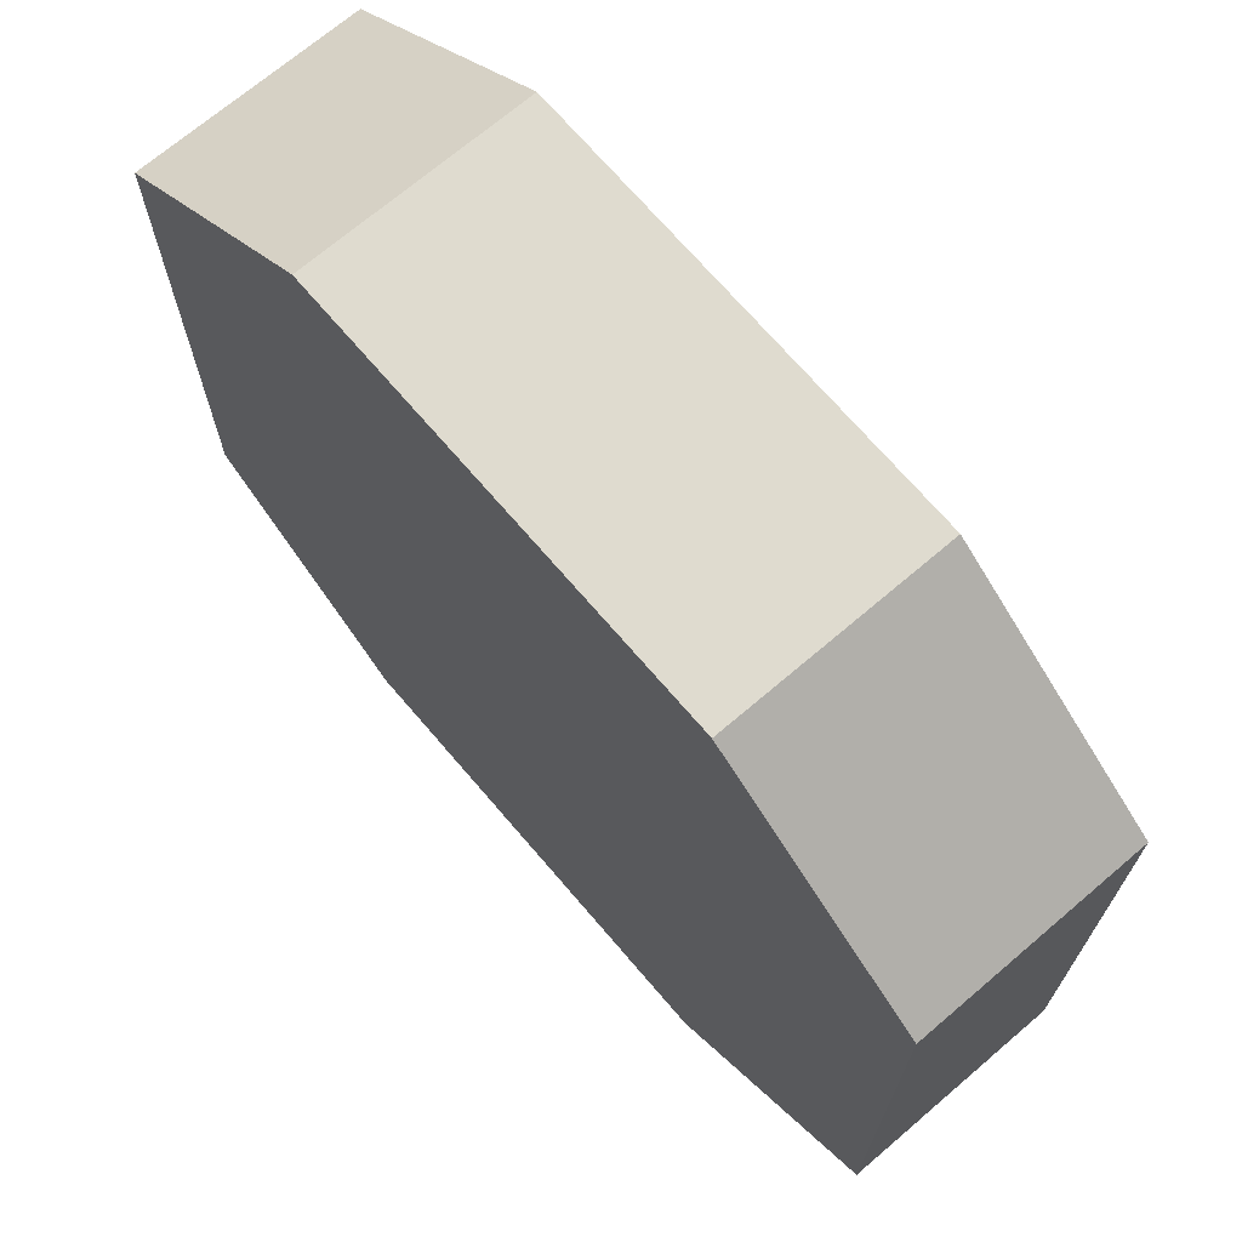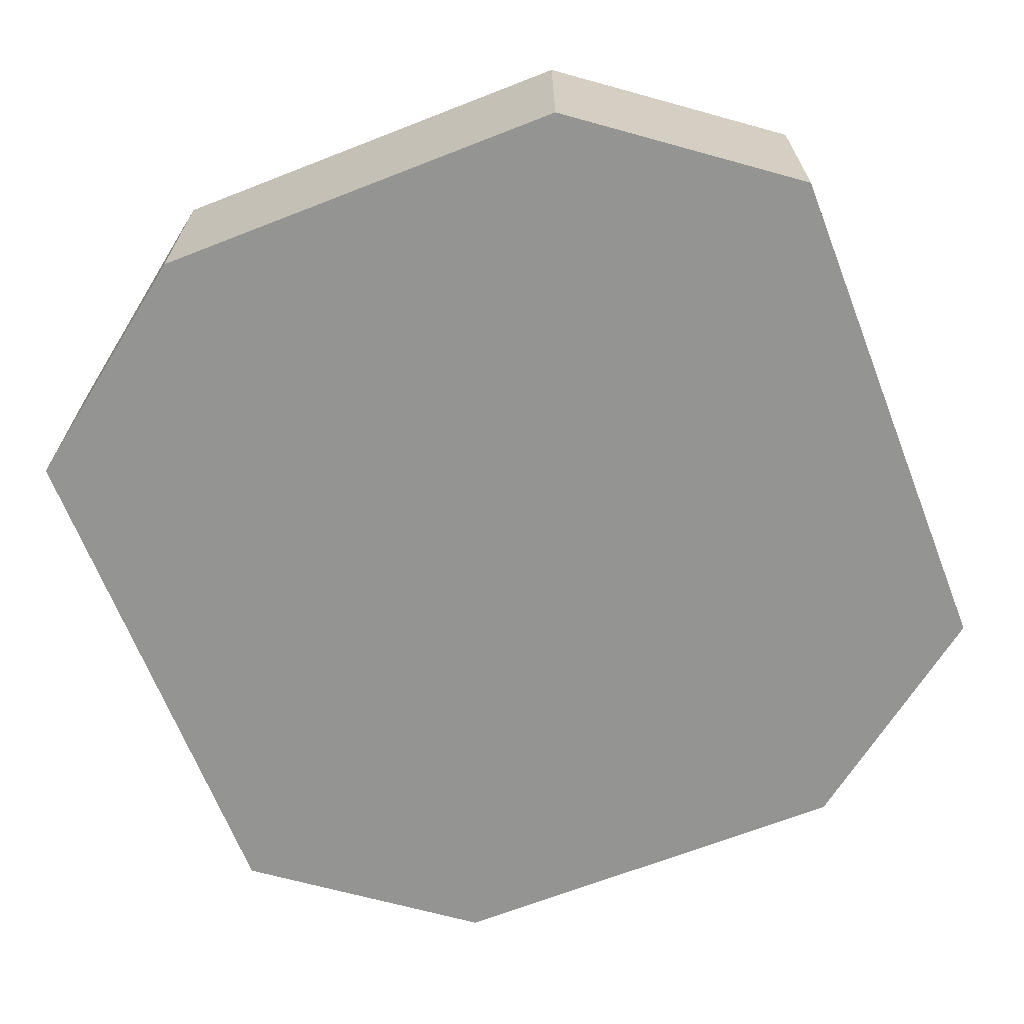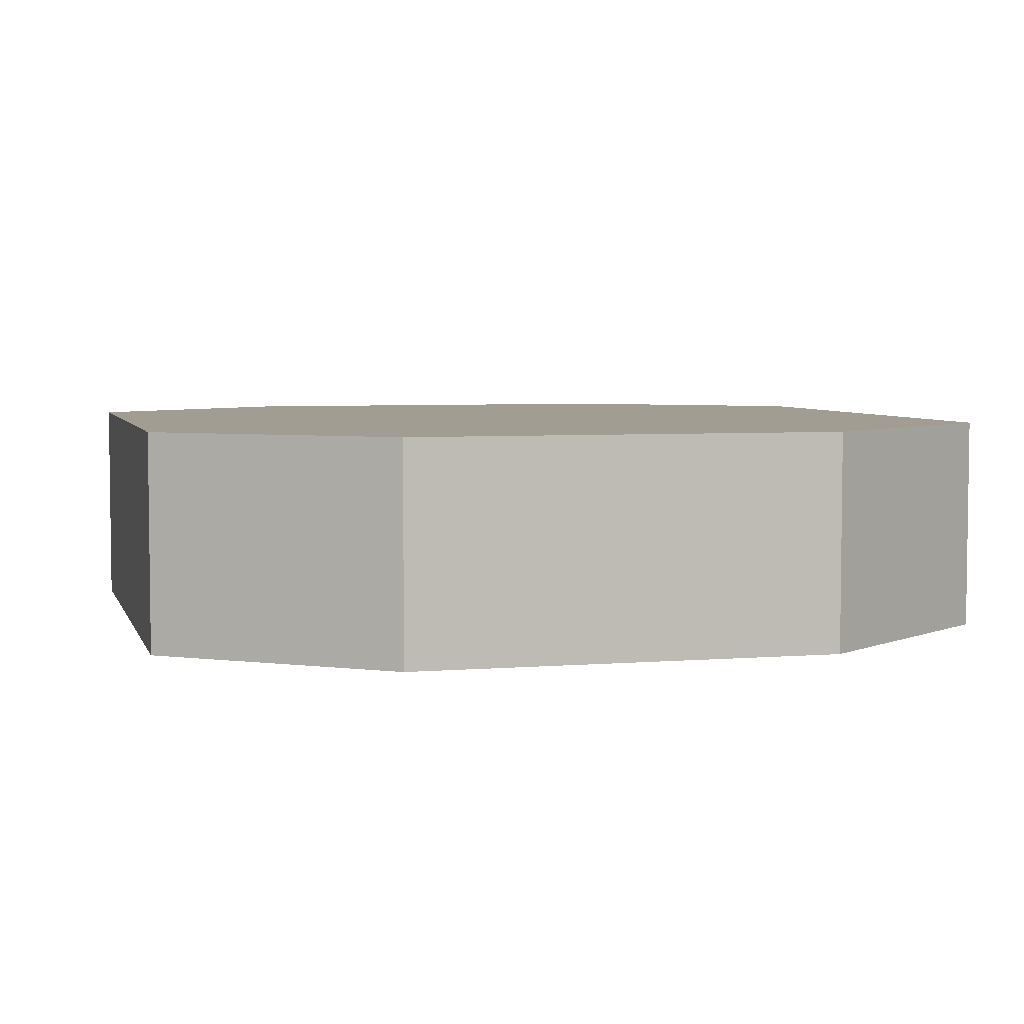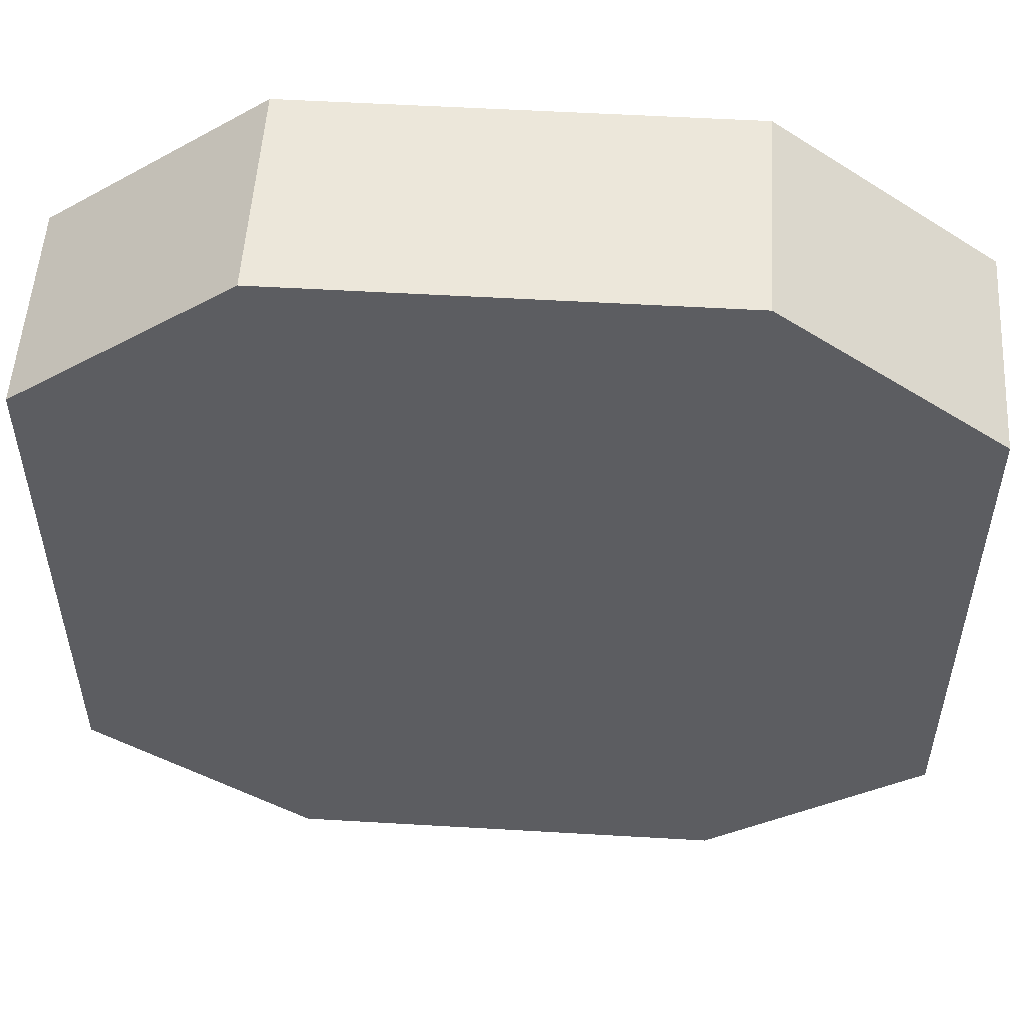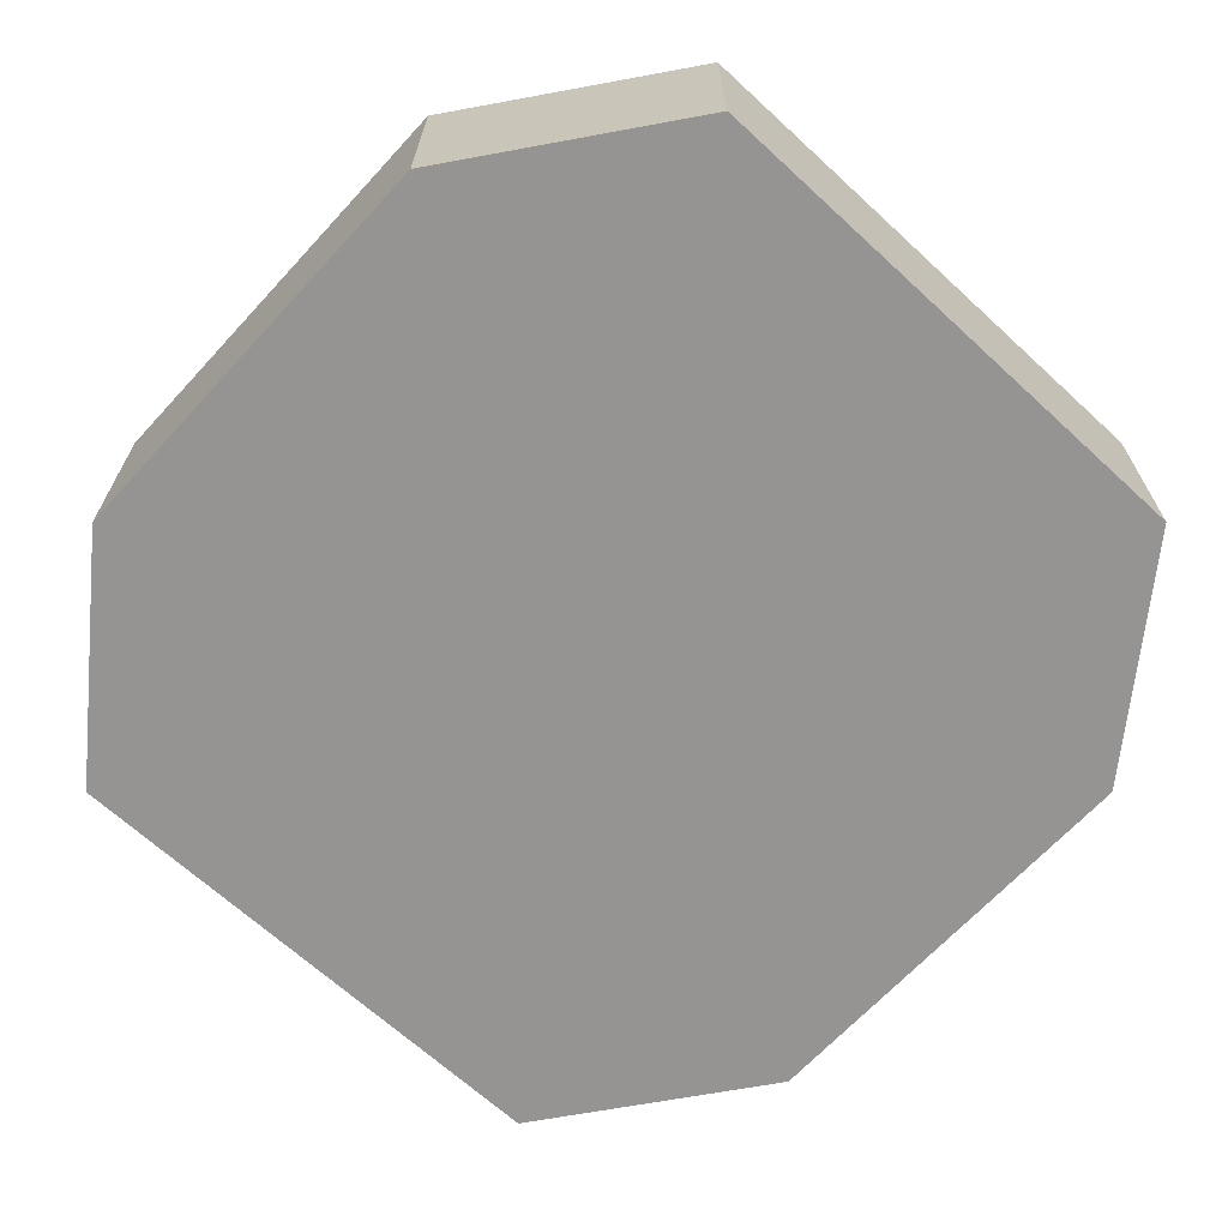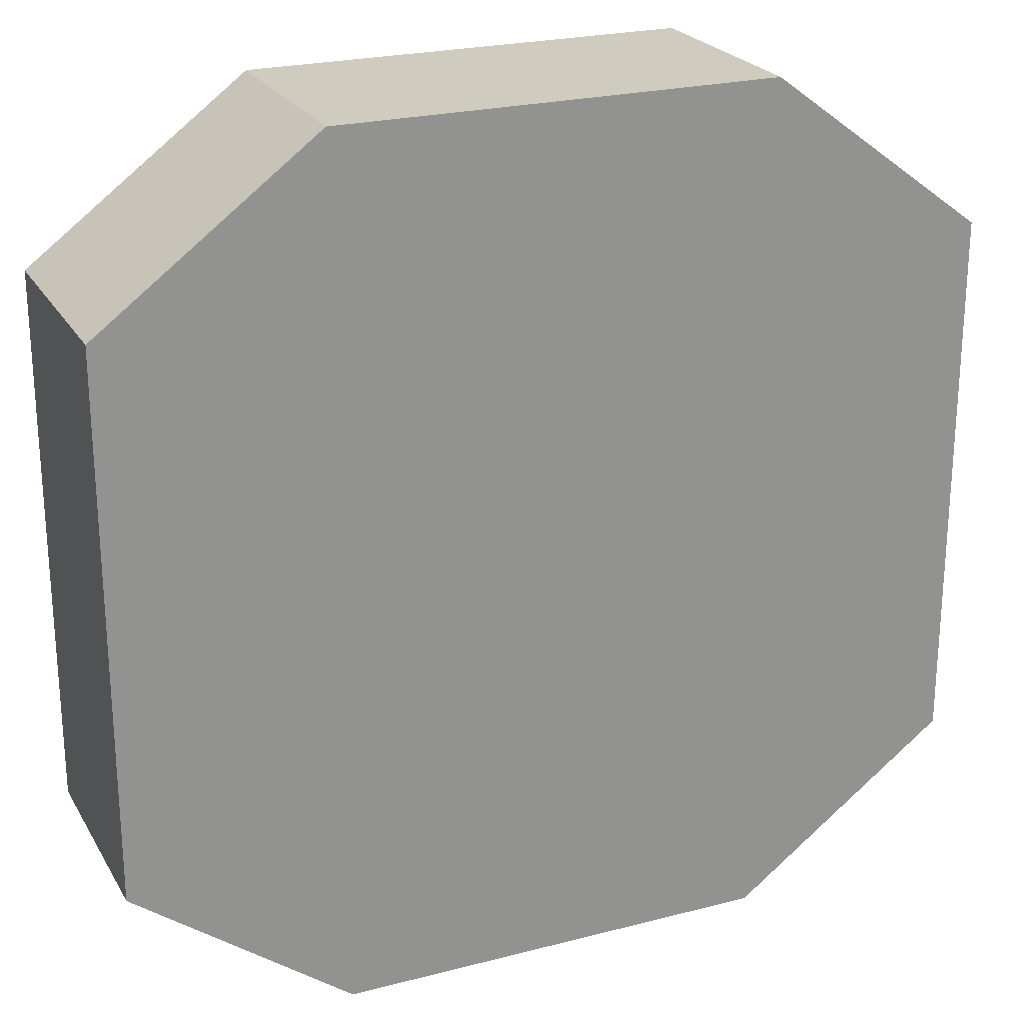
<metadata>
{"format":"obj","ext":"obj","renderer":"f3d","projection":"perspective","resolution":1024,"background":"white","views":[{"elev":70.3,"azim":49.5,"up":"+Z"},{"elev":-67.0,"azim":-158.6,"up":"+Y"},{"elev":4.8,"azim":-14.7,"up":"+Y"},{"elev":53.2,"azim":-176.4,"up":"+Z"},{"elev":-67.1,"azim":47.3,"up":"+Y"},{"elev":23.7,"azim":156.5,"up":"+Z"}]}
</metadata>
<code>
o cube
v 0.625 0.3125 0.3906
v 0.625 0.3125 -0.3906
v 0.625 0 0.3906
v 0.625 0 -0.3906
v -0.625 0.3125 0.3906
v -0.625 0.3125 -0.3906
v -0.625 0 0.3906
v -0.625 0 -0.3906
v 0.3125 0.3125 0.625
v 0.3125 0.3125 -0.625
v 0.3125 0 -0.625
v 0.3125 0 0.625
v -0.3125 0.3125 0.625
v -0.3125 0.3125 -0.625
v -0.3125 0 -0.625
v -0.3125 0 0.625
f 2 1 3 4
f 7 5 6 8
f 2 10 9 1
f 3 12 11 4
f 1 9 12 3
f 4 11 10 2
f 10 14 13 9
f 11 15 14 10
f 12 16 15 11
f 9 13 16 12
f 5 13 14 6
f 6 14 15 8
f 8 15 16 7
f 7 16 13 5

</code>
